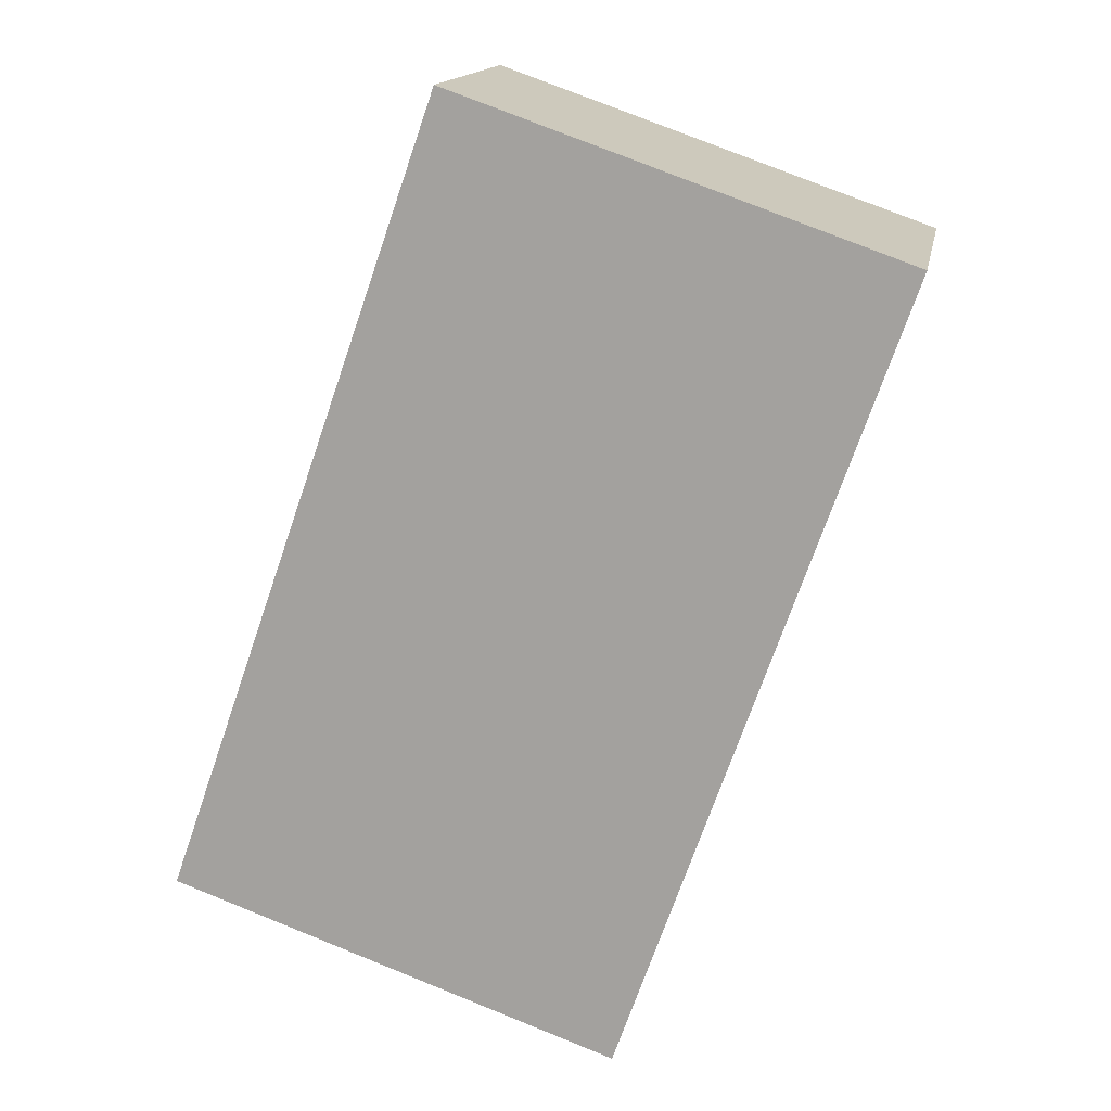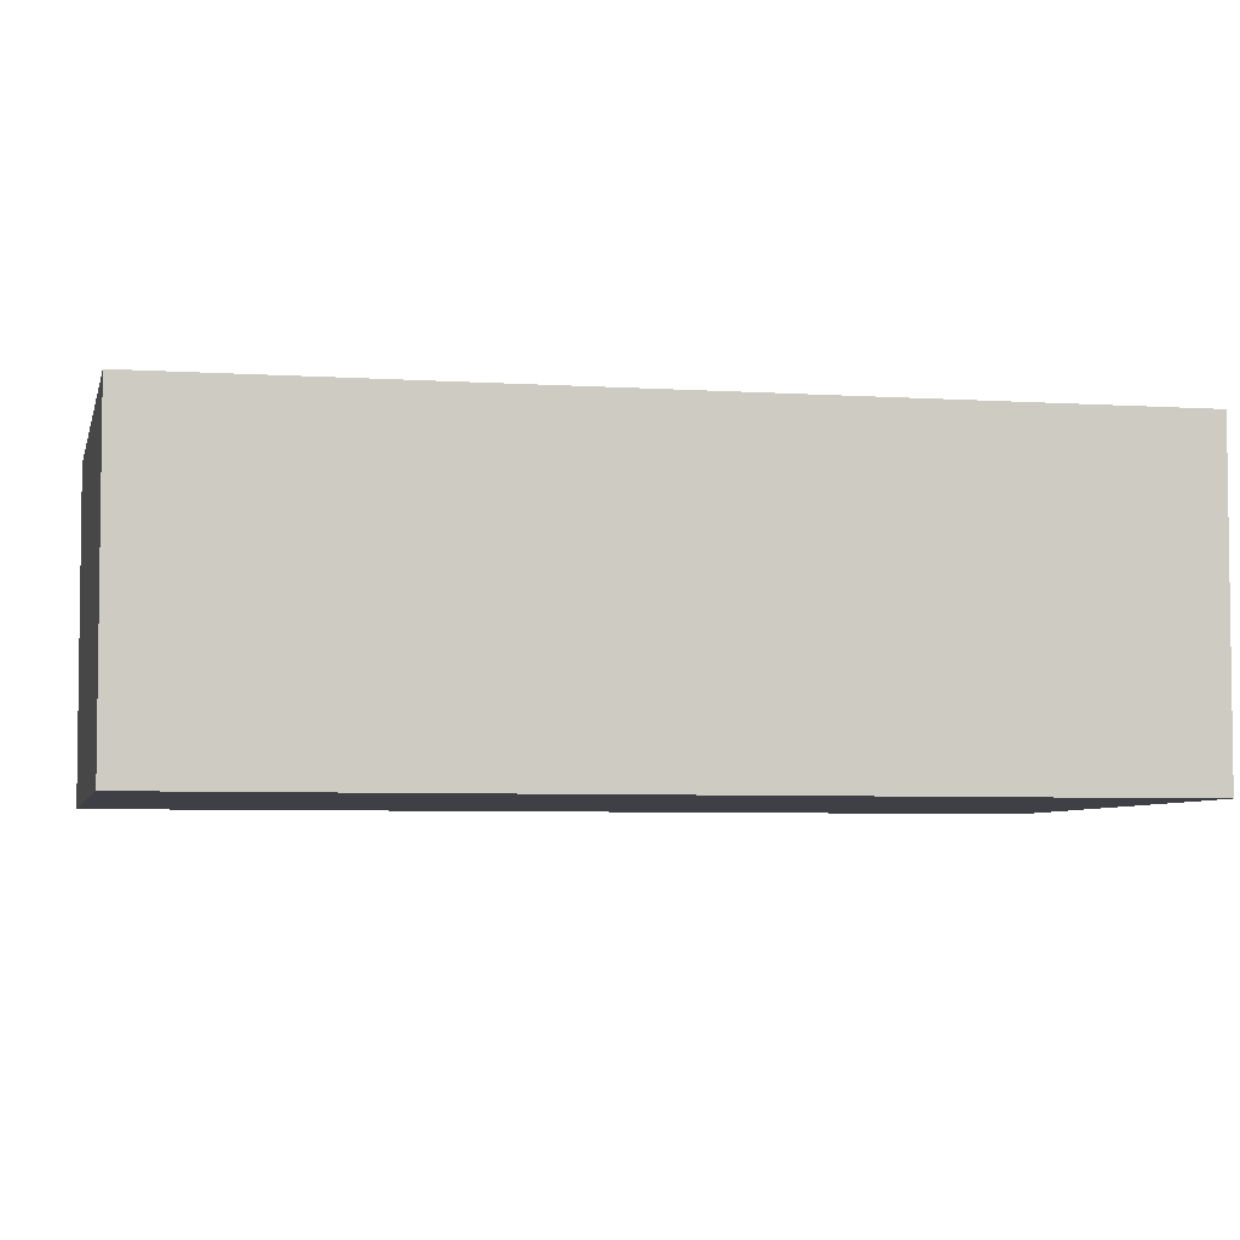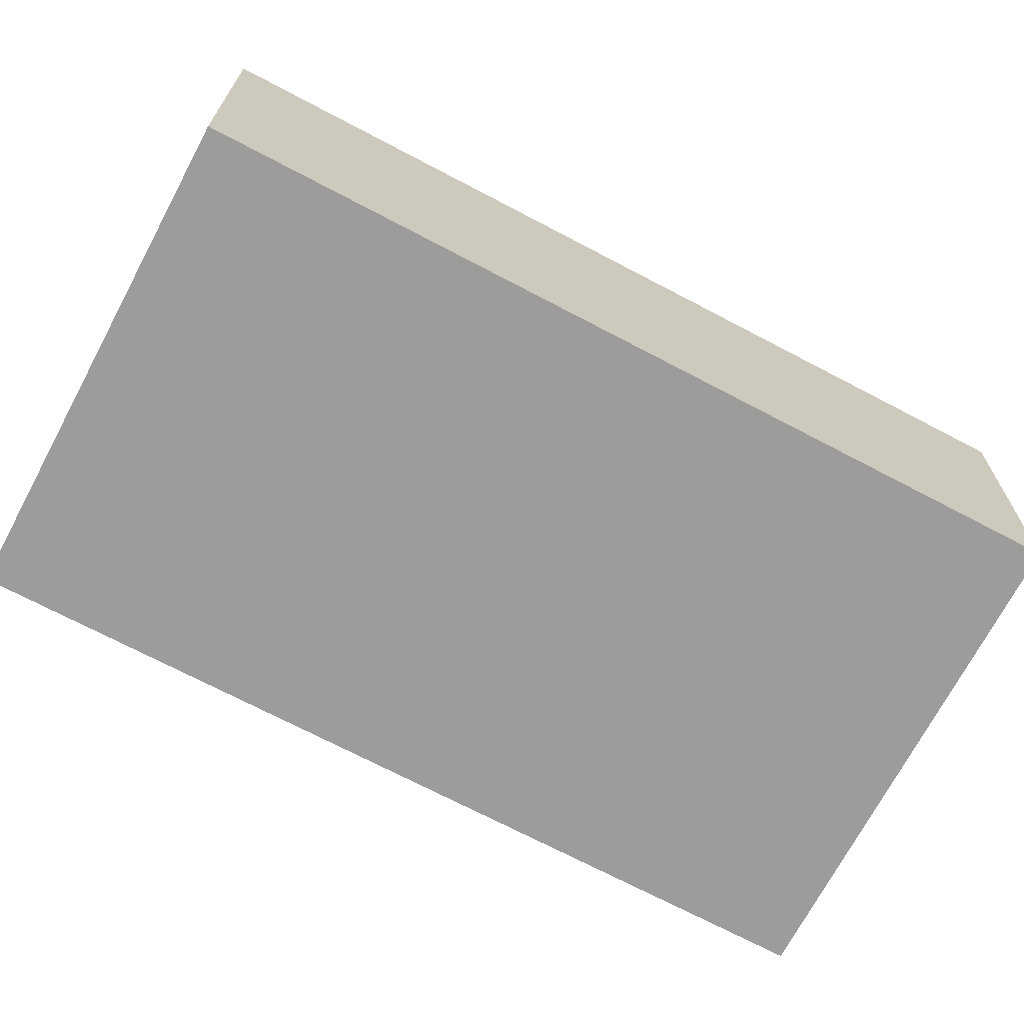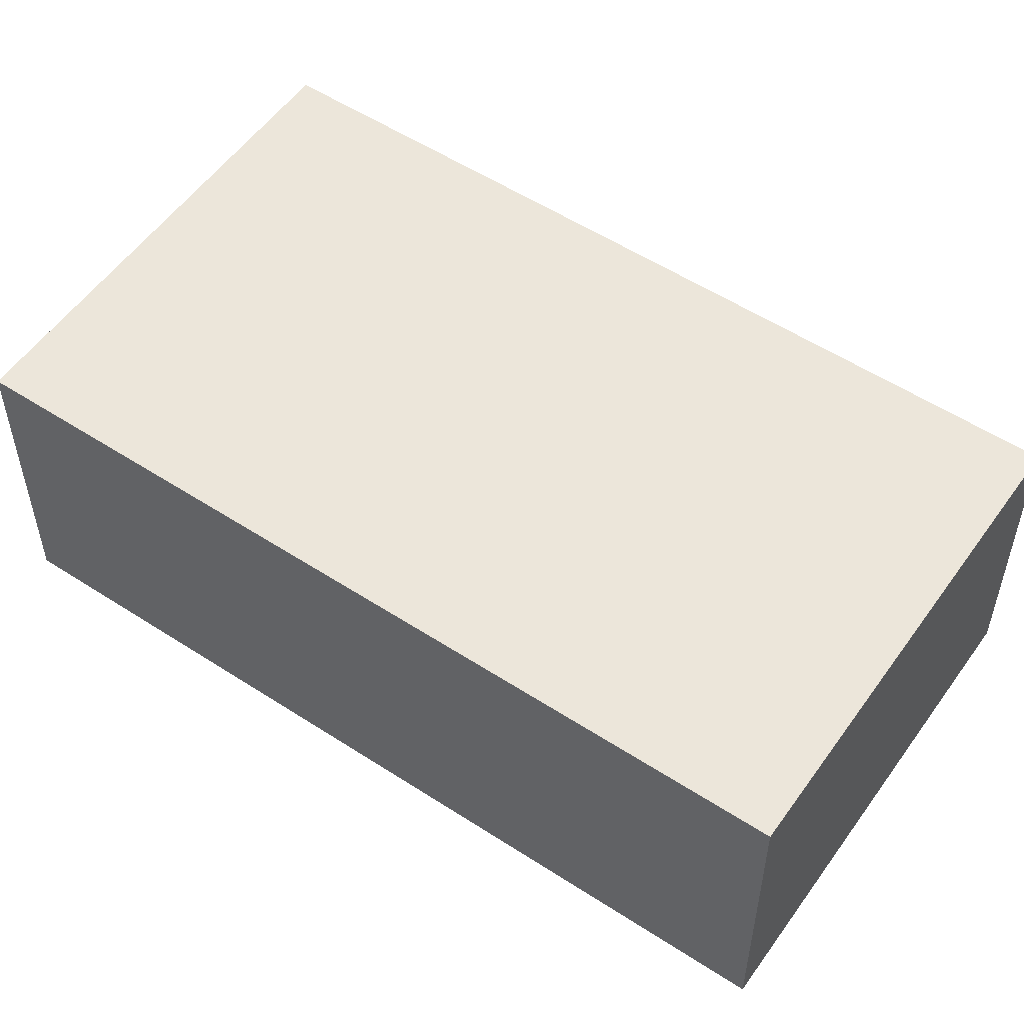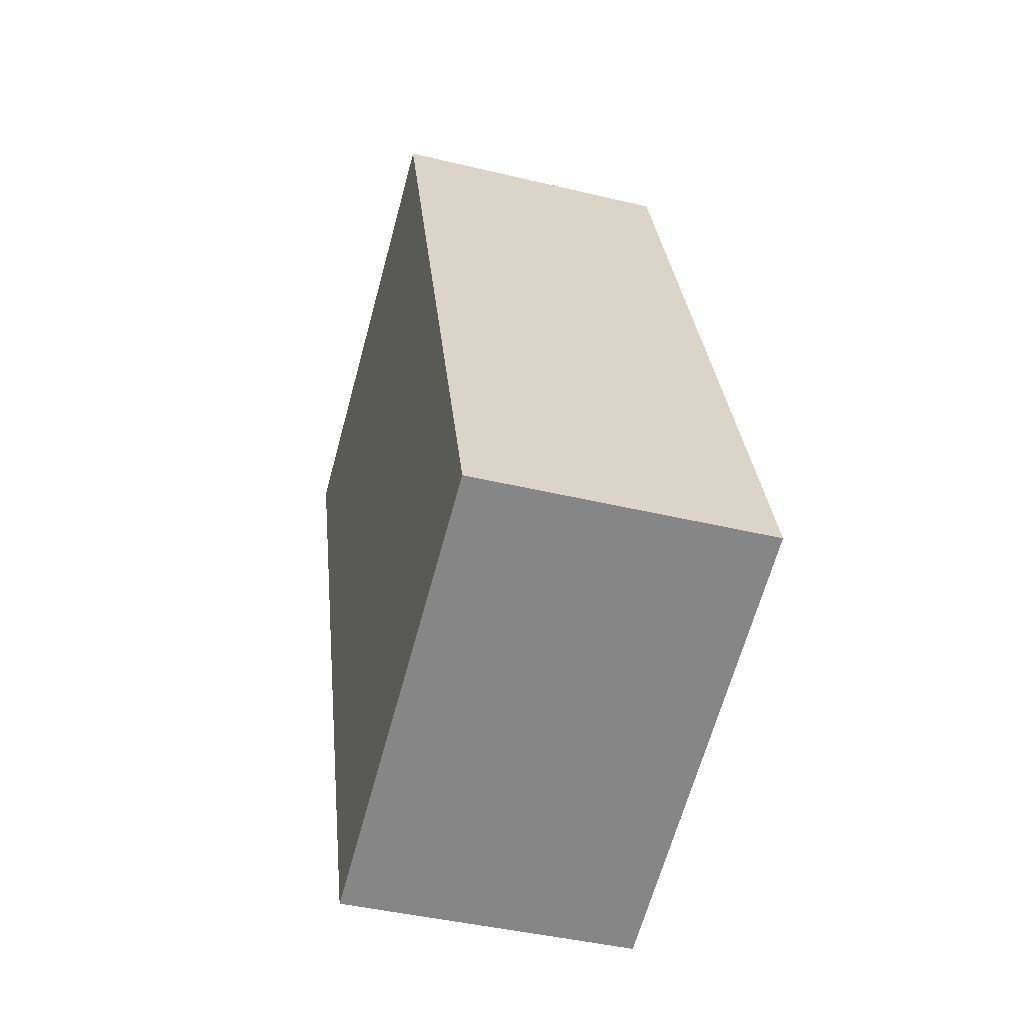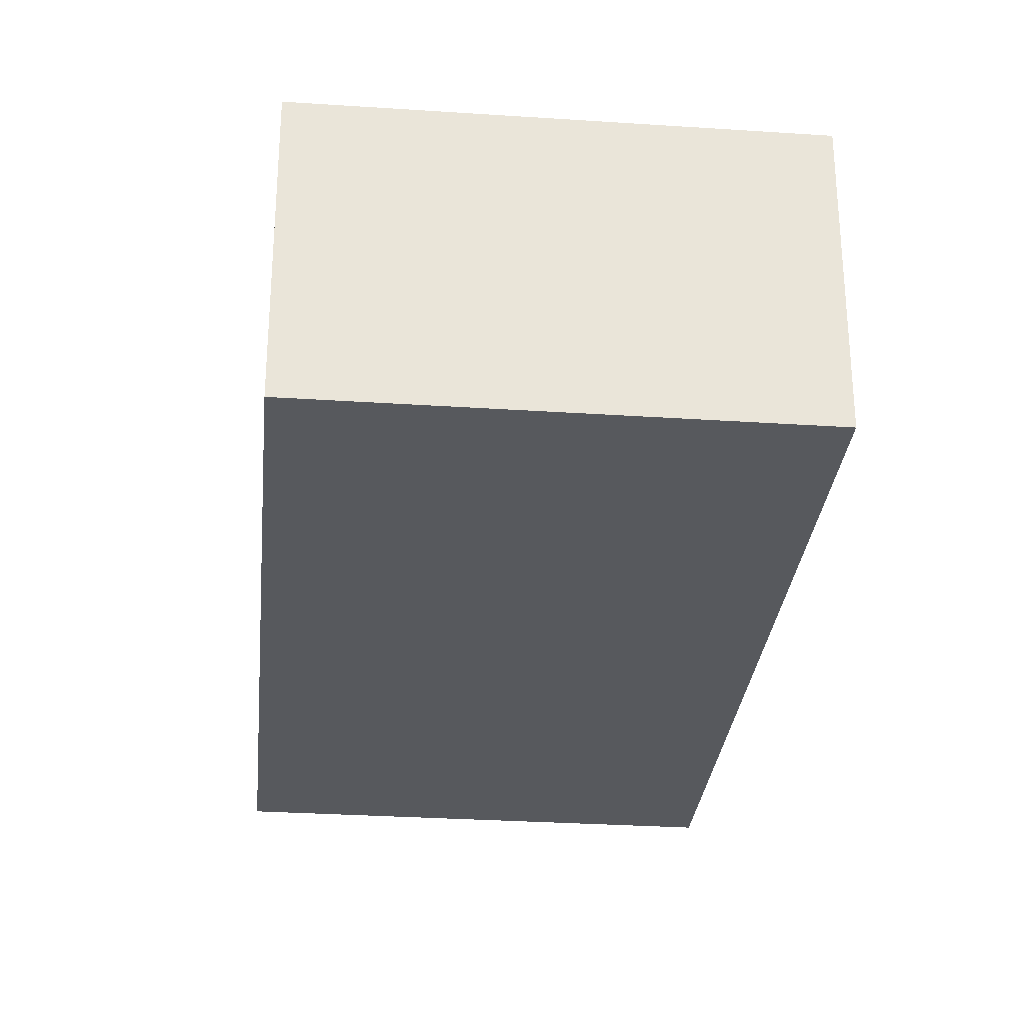
<metadata>
{"format":"obj","ext":"obj","renderer":"f3d","projection":"perspective","resolution":1024,"background":"white","views":[{"elev":15.2,"azim":10.4,"up":"+Z"},{"elev":-5.2,"azim":97.3,"up":"+Y"},{"elev":-70.2,"azim":-98.6,"up":"+Y"},{"elev":54.4,"azim":143.9,"up":"+Y"},{"elev":-43.0,"azim":-105.9,"up":"+Z"},{"elev":-29.7,"azim":13.7,"up":"+Y"}]}
</metadata>
<code>
v  0 1.926 1.179e-16
v  4.721 1.926 4.16
v  2.91 1.926 -1.018
v  1.81 1.926 5.178
v  2.91 6.233e-17 -1.018
v  0 0 0
v  1.81 -3.171e-16 5.178
v  4.721 -2.547e-16 4.16
g defaultobject
f 1 2 3
f 2 1 4
f 5 1 3
f 1 5 6
f 6 4 1
f 4 6 7
f 7 2 4
f 2 7 8
f 8 3 2
f 3 8 5
f 8 6 5
f 6 8 7

</code>
